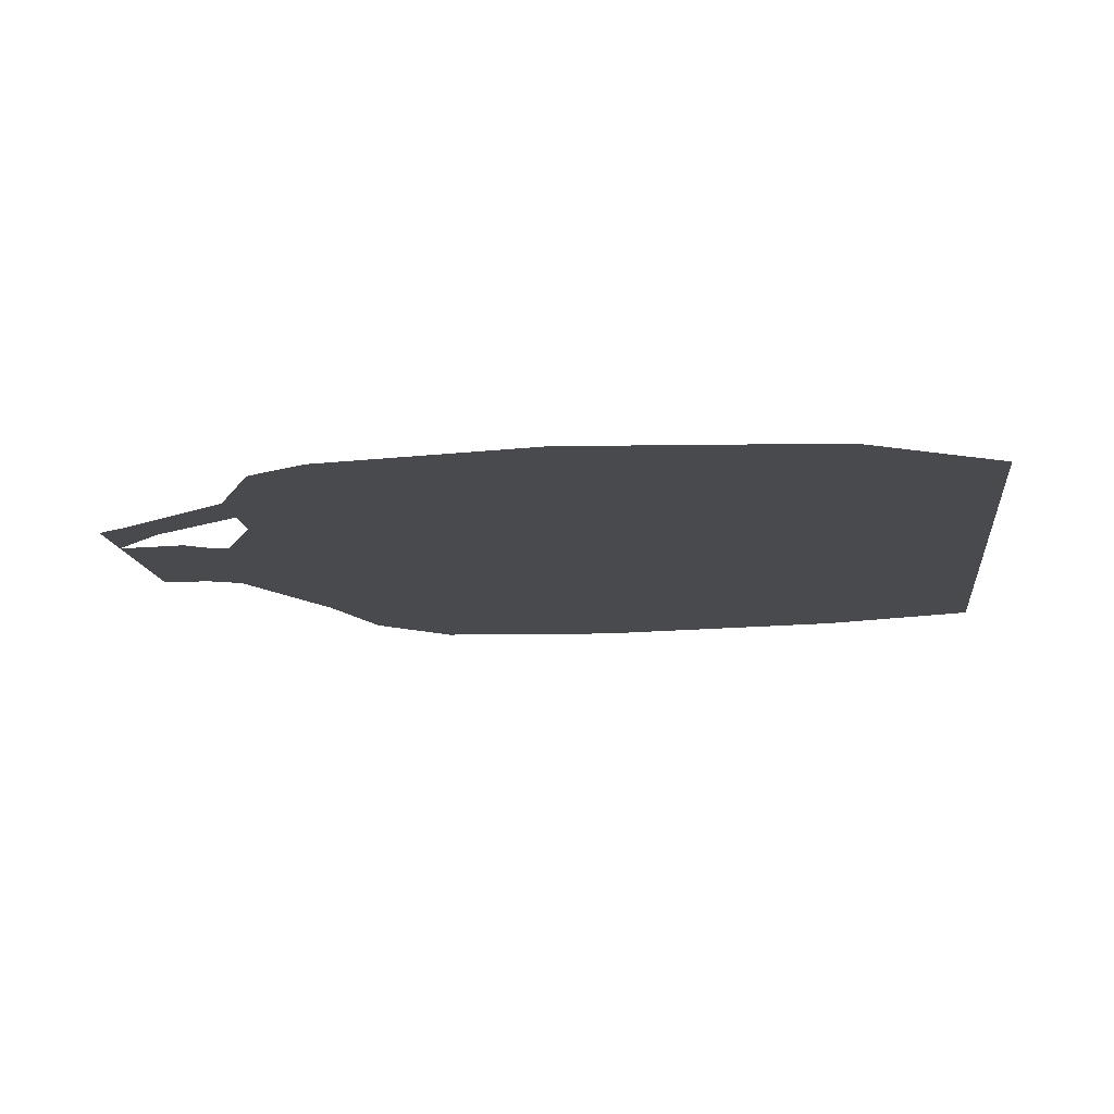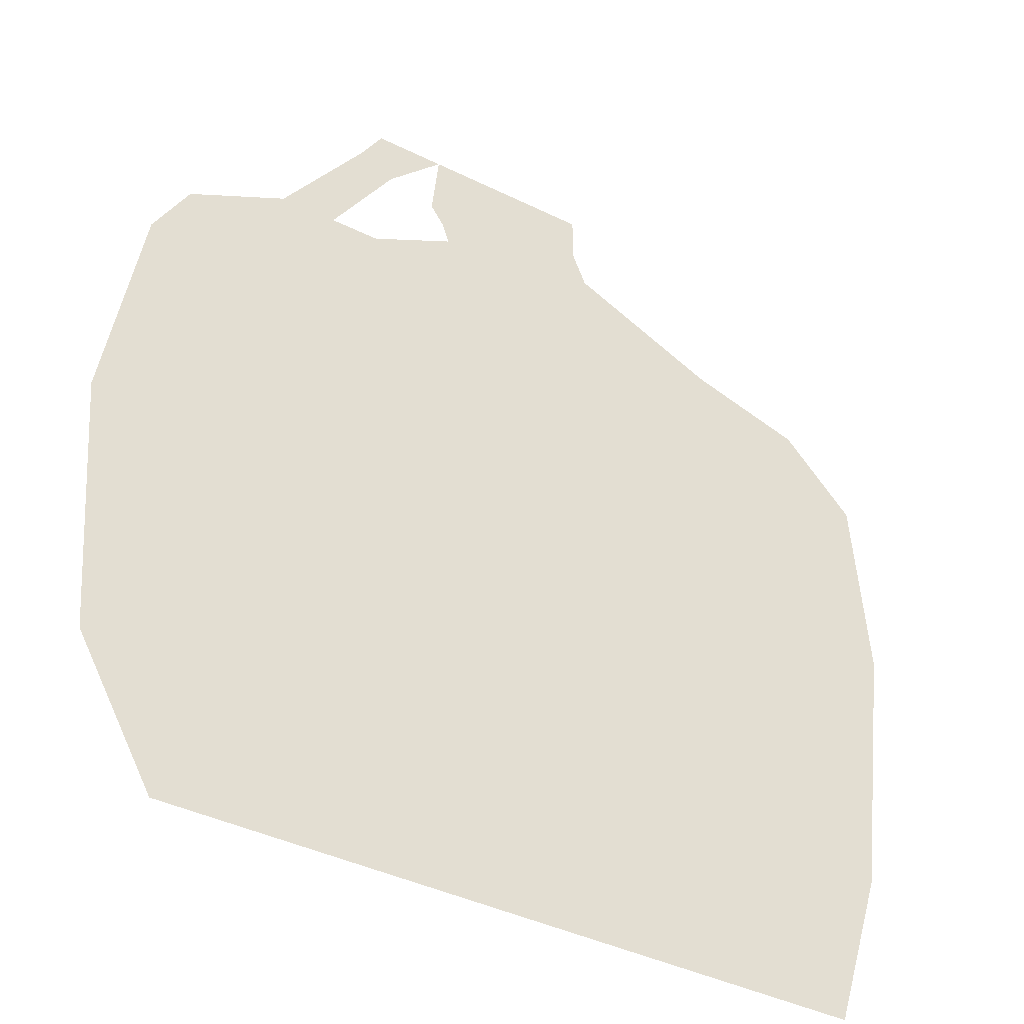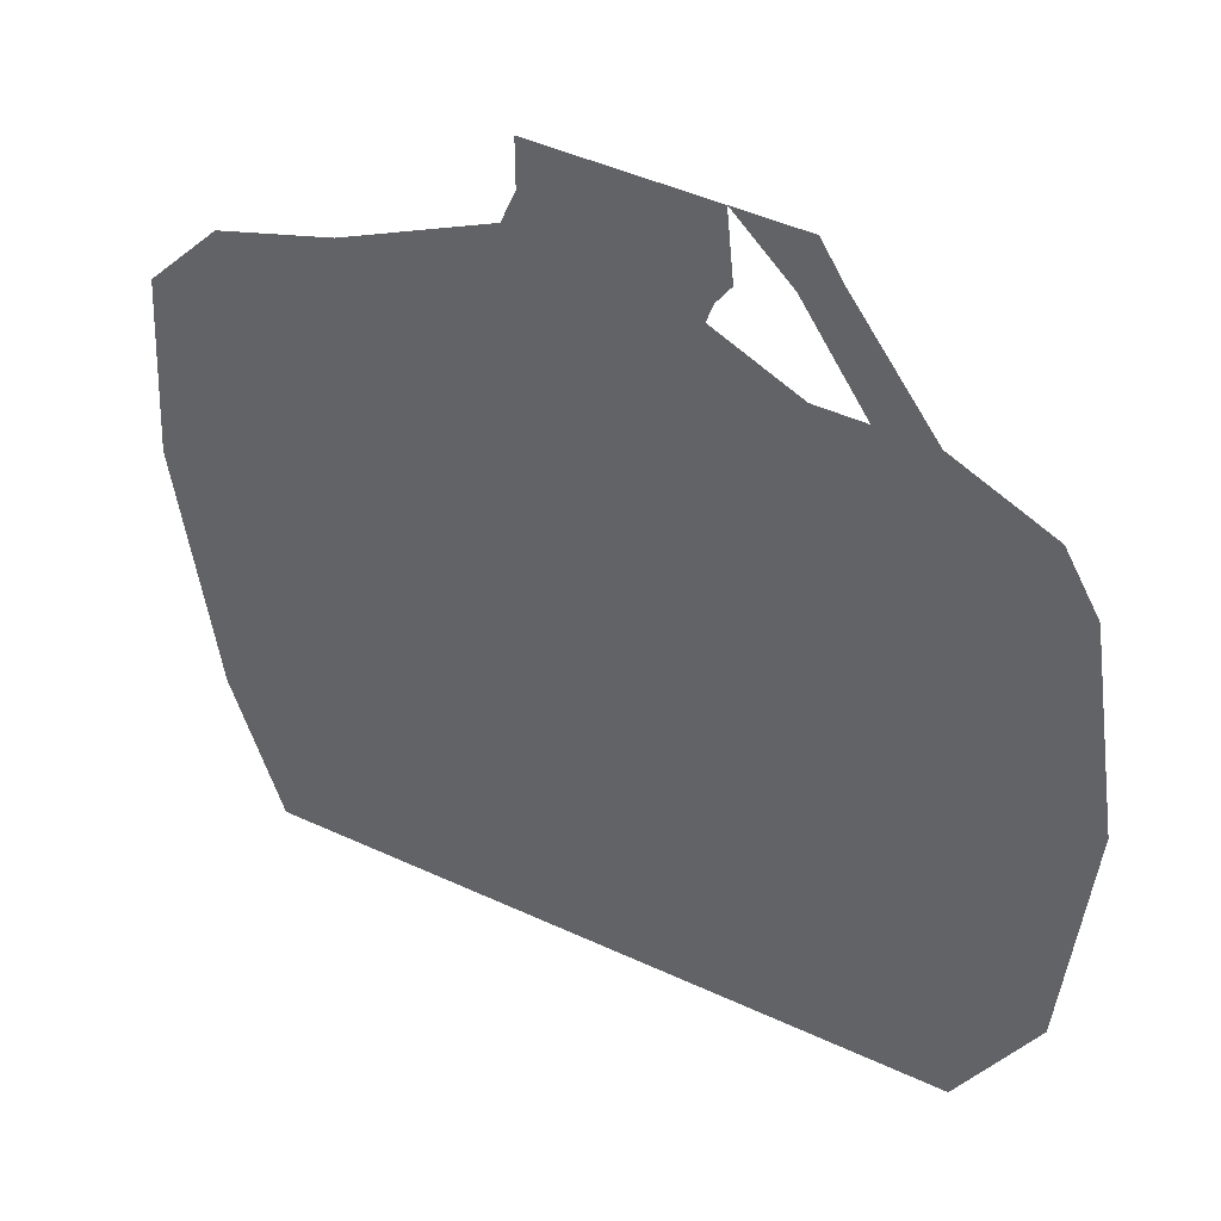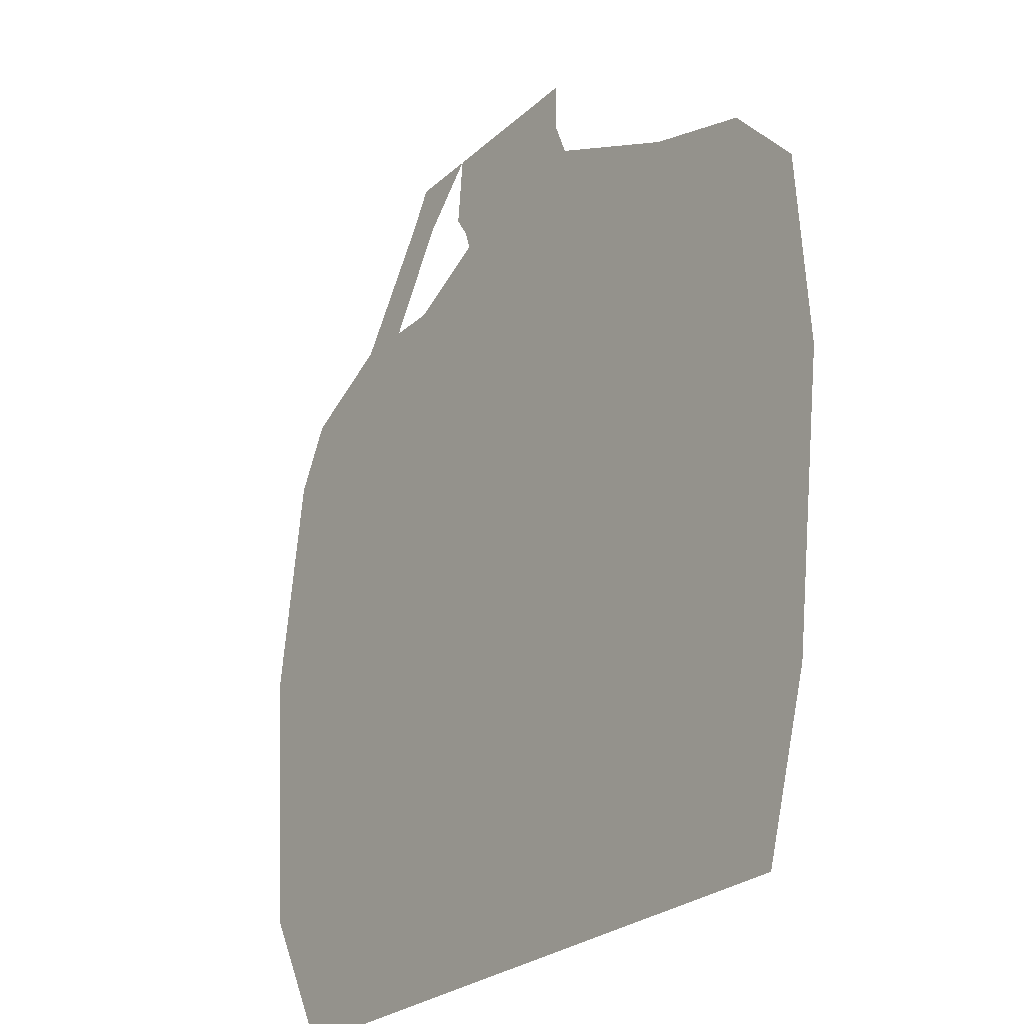
<metadata>
{"format":"obj","ext":"obj","renderer":"f3d","projection":"perspective","resolution":1024,"background":"white","views":[{"elev":-12.8,"azim":-83.5,"up":"+Z"},{"elev":-40.7,"azim":-31.1,"up":"+Y"},{"elev":46.2,"azim":-152.1,"up":"+Y"},{"elev":-25.5,"azim":54.6,"up":"+Y"}]}
</metadata>
<code>
v -0.1094 0.5 0
v 0.02344 0.4375 0
v -0.1172 0.4219 0
v -0.1016 0.3984 0
v 0.01562 0.3828 0
v -0.09375 0.375 0
v -0.007812 -0.01562 0
v -0.1875 0.3281 0
v -0.2422 0.3281 0
v -0.3047 0.3281 0
v -0.2109 0.4609 0
v -0.1719 0.4375 0
v -0.1875 0.5 0
v 0.07812 0.4453 0
v 0.09375 0.4062 0
v 0.2578 0.3281 0
v 0.3828 0.2891 0
v 0.4609 0.2031 0
v 0.4766 -0.01562 0
v 0.03125 -0.5 0
v -0.4531 0.2031 0
v -0.4141 0.2734 0
v -0.4922 -0.04688 0
v -0.4688 -0.3438 0
v -0.3828 -0.5 0
v 0.4375 -0.3203 0
v 0.3828 -0.5 0
v -0.375 0.2188 0
v -0.3203 0.1562 0
v -0.4062 0.03906 0
v -0.4219 0.09375 0
v -0.2812 0.2969 0
v -0.25 0.2031 0
v -0.1328 0.2734 0
v -0.07031 0.2109 0
v 0.3516 0.07031 0
v 0.4062 0.1328 0
v 0.4297 -0.02344 0
v 0.4141 -0.07812 0
v 0.2578 0.1484 0
v 0.2891 0.2422 0
v 0.07812 0.1562 0
v 0.1406 0.2188 0
v 0.0625 -0.2266 0
v 0.04688 -0.1562 0
v 0.1641 -0.1953 0
v 0.2188 -0.25 0
v -0.04688 -0.2734 0
v -0.09375 -0.2109 0
v -0.1172 -0.4297 0
v -0.1328 -0.3594 0
v 0.01562 0.5 0
v 0.07812 0.5 0
f 1 2 3
f 3 2 4
f 4 2 5
f 4 5 6
f 9 10 11
f 9 11 12
f 12 11 13
f 12 13 1
f 1 52 2
f 6 5 7
f 6 7 8
f 8 7 9
f 9 7 10
f 5 15 7
f 7 15 16
f 7 16 17
f 7 17 18
f 7 18 19
f 7 19 20
f 7 20 21
f 7 21 10
f 10 21 22
f 21 20 23
f 23 20 24
f 24 20 25
f 20 19 26
f 20 26 27
f 2 14 15
f 2 15 5
f 2 52 14
f 14 52 53
f 28 29 30
f 28 30 31
f 29 28 32
f 29 32 33
f 33 32 34
f 33 34 35
f 36 37 38
f 36 38 39
f 37 36 40
f 37 40 41
f 41 40 42
f 41 42 43
f 44 45 46
f 44 46 47
f 45 44 48
f 45 48 49
f 49 48 50
f 49 50 51

</code>
